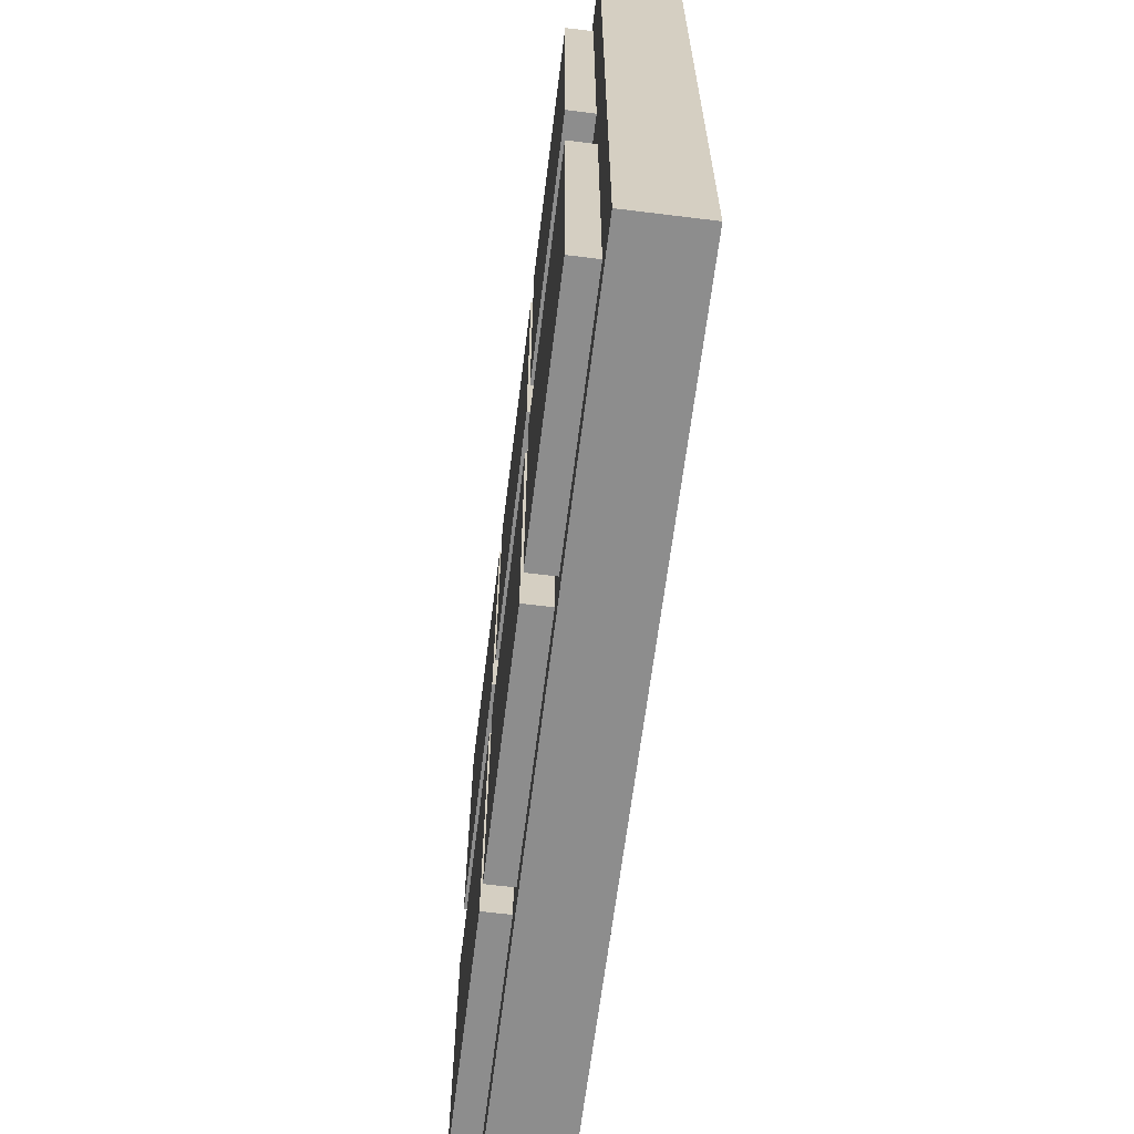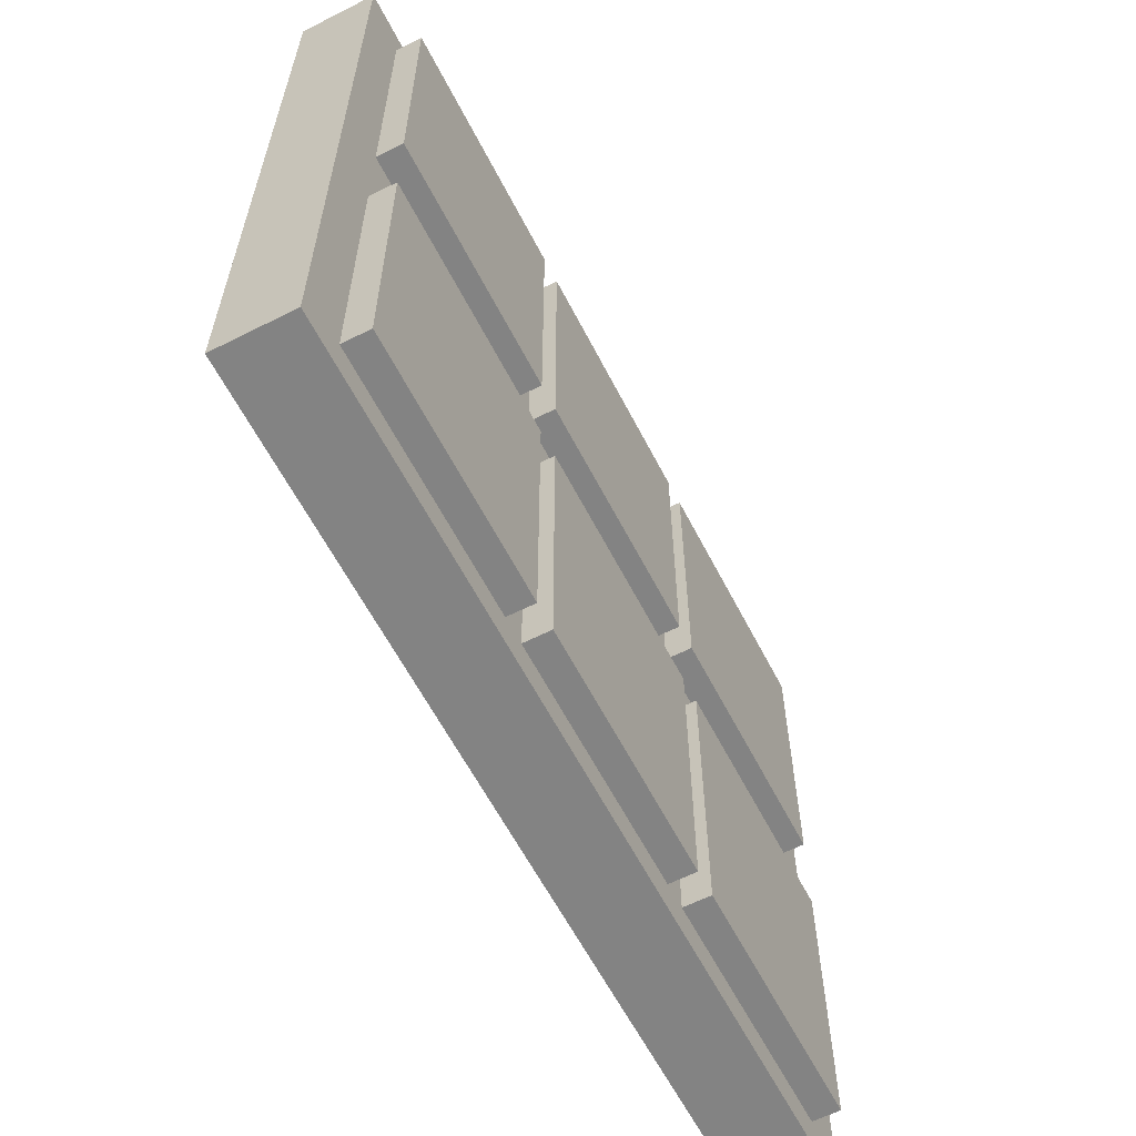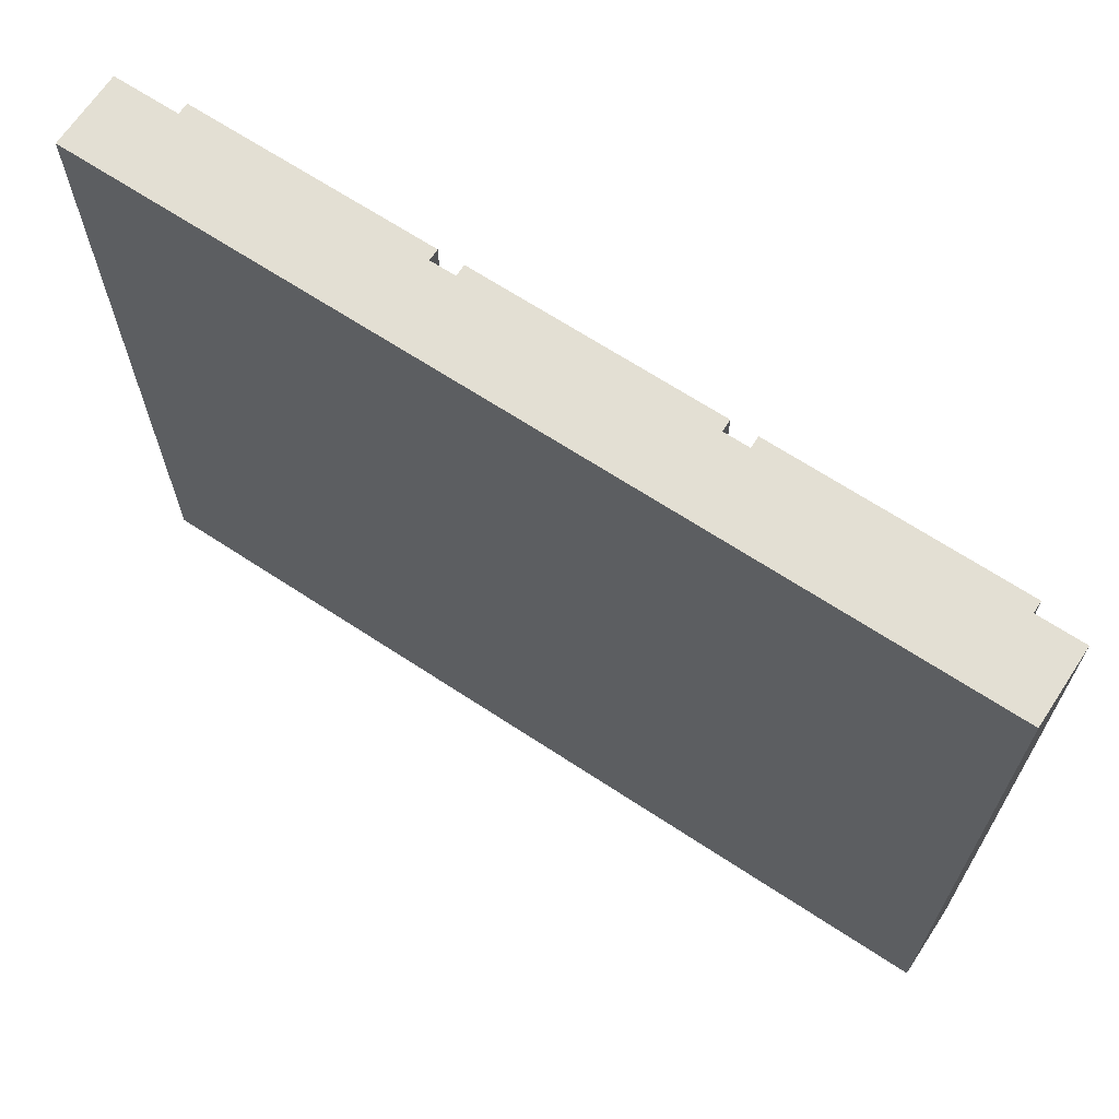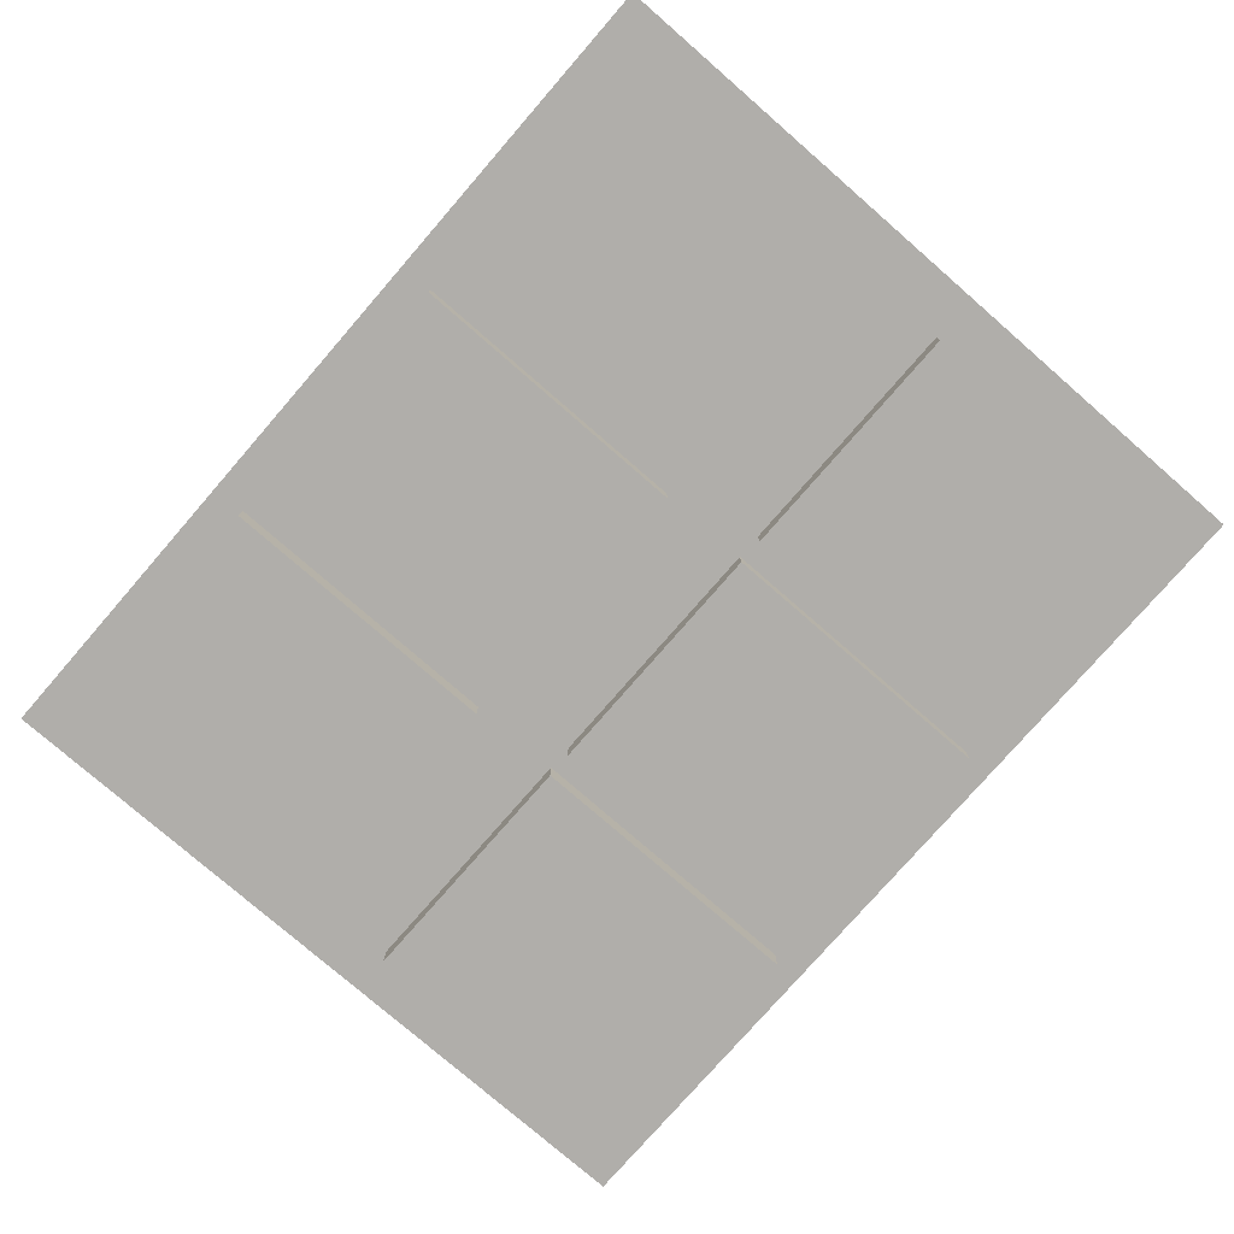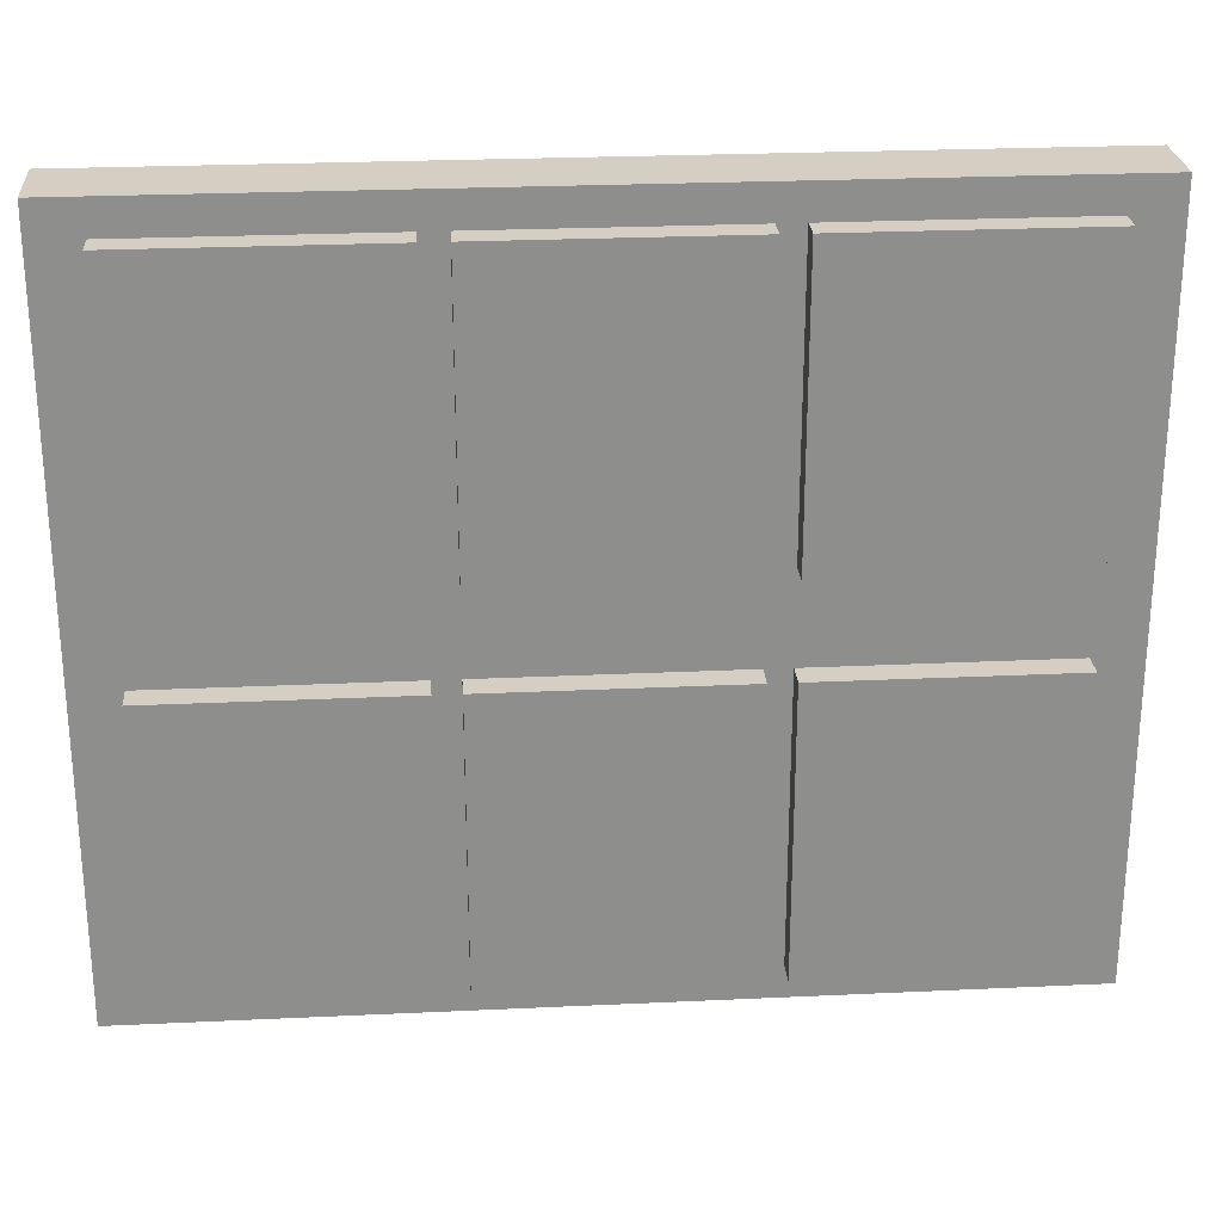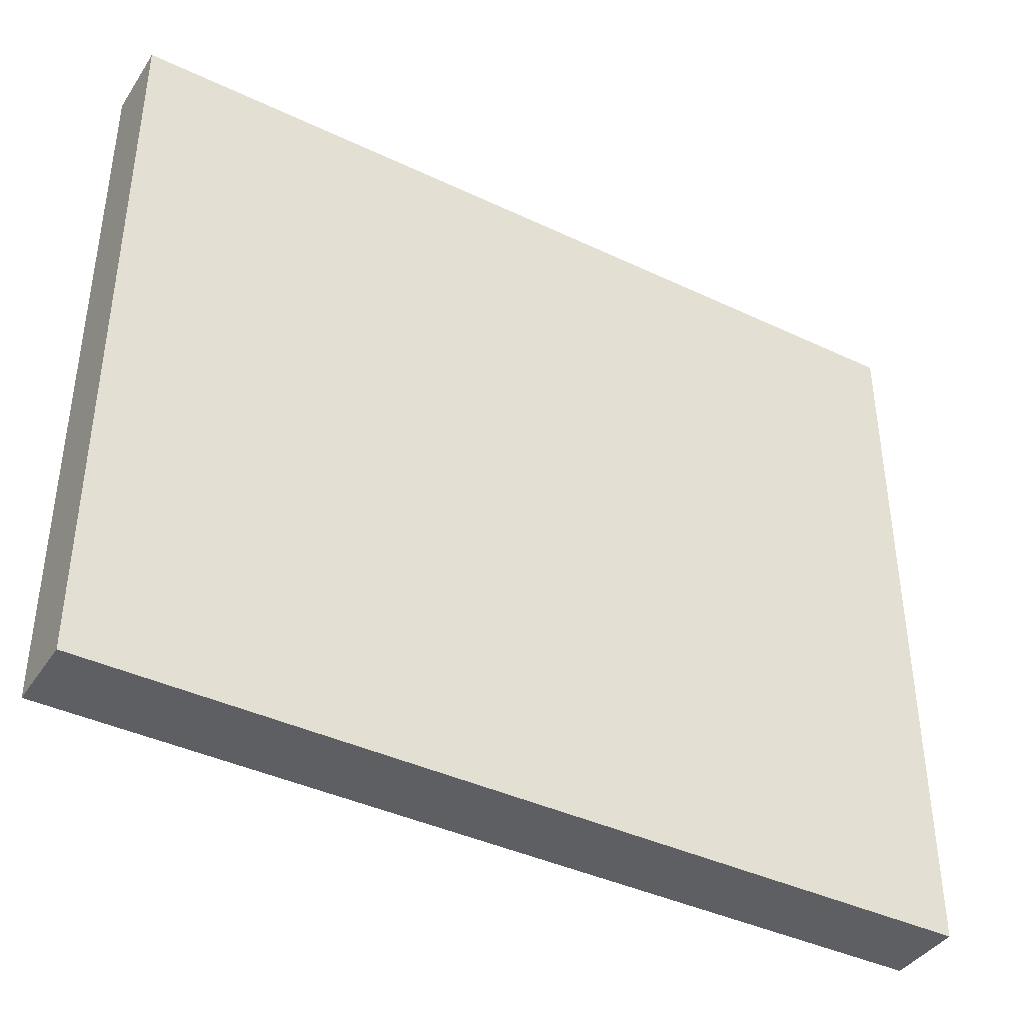
<metadata>
{"format":"obj","ext":"obj","renderer":"f3d","projection":"perspective","resolution":1024,"background":"white","views":[{"elev":-64.6,"azim":-97.1,"up":"+Y"},{"elev":-61.0,"azim":117.2,"up":"+Y"},{"elev":67.0,"azim":33.4,"up":"+Y"},{"elev":-77.8,"azim":-131.0,"up":"+Z"},{"elev":25.5,"azim":175.7,"up":"+Y"},{"elev":-40.2,"azim":-30.3,"up":"+Y"}]}
</metadata>
<code>
v 0.4674 -0.387 0.004191
v -0.4674 -0.387 0.004191
v 0.4674 0.387 0.004191
v -0.4674 0.387 0.004191
v 0.4674 0.387 0.08377
v -0.4674 0.387 0.08377
v 0.4674 -0.387 0.08377
v -0.4674 -0.387 0.08377
g palette_group1 palette_palette_group3 palette_palette_pCube8 palette_polySurface9 polySurface1 palette_polySurface1
f 1 2 4 3
f 3 4 6 5
f 5 6 8 7
f 7 8 2 1
f 2 8 6 4
f 7 1 3 5
v 0.4171 0.04809 -0.02384
v 0.157 0.04809 -0.02384
v 0.4171 0.352 -0.02384
v 0.157 0.352 -0.02384
v 0.4171 0.352 0.004191
v 0.157 0.352 0.004191
v 0.4171 0.04809 0.004191
v 0.157 0.04809 0.004191
g palette_group1 palette_palette_group4 palette_palette_pCube11 palette_polySurface2 palette_polySurface1 polySurface2
f 9 10 12 11
f 11 12 14 13
f 15 16 10 9
f 10 16 14 12
f 15 9 11 13
v 0.1301 0.04809 -0.02384
v -0.1301 0.04809 -0.02384
v 0.1301 0.352 -0.02384
v -0.1301 0.352 -0.02384
v 0.1301 0.352 0.004191
v -0.1301 0.352 0.004191
v 0.1301 0.04809 0.004191
v -0.1301 0.04809 0.004191
g palette_group1 palette_palette_group4 palette_palette_pCube10 palette_polySurface3 palette_polySurface1 polySurface3
f 17 18 20 19
f 19 20 22 21
f 23 24 18 17
f 18 24 22 20
f 23 17 19 21
v -0.157 0.04809 -0.02384
v -0.4171 0.04809 -0.02384
v -0.157 0.352 -0.02384
v -0.4171 0.352 -0.02384
v -0.157 0.352 0.004191
v -0.4171 0.352 0.004191
v -0.157 0.04809 0.004191
v -0.4171 0.04809 0.004191
g palette_group1 palette_palette_group4 palette_palette_pCube9 palette_polySurface4 palette_polySurface1 polySurface4
f 25 26 28 27
f 27 28 30 29
f 31 32 26 25
f 26 32 30 28
f 31 25 27 29
v 0.4171 -0.352 -0.02384
v 0.157 -0.352 -0.02384
v 0.4171 -0.04809 -0.02384
v 0.157 -0.04809 -0.02384
v 0.4171 -0.04809 0.004191
v 0.157 -0.04809 0.004191
v 0.4171 -0.352 0.004191
v 0.157 -0.352 0.004191
g palette_group1 palette_palette_group4 palette_palette_pCube12 palette_polySurface8 palette_polySurface1 polySurface7
f 33 34 36 35
f 35 36 38 37
f 39 40 34 33
f 34 40 38 36
f 39 33 35 37
v 0.1301 -0.352 -0.02384
v -0.1301 -0.352 -0.02384
v 0.1301 -0.04809 -0.02384
v -0.1301 -0.04809 -0.02384
v 0.1301 -0.04809 0.004191
v -0.1301 -0.04809 0.004191
v 0.1301 -0.352 0.004191
v -0.1301 -0.352 0.004191
g palette_group1 palette_palette_group4 palette_palette_pCube13 palette_polySurface6 palette_polySurface1 polySurface6
f 41 42 44 43
f 43 44 46 45
f 47 48 42 41
f 42 48 46 44
f 47 41 43 45
v -0.157 -0.352 -0.02384
v -0.4171 -0.352 -0.02384
v -0.157 -0.04809 -0.02384
v -0.4171 -0.04809 -0.02384
v -0.157 -0.04809 0.004191
v -0.4171 -0.04809 0.004191
v -0.157 -0.352 0.004191
v -0.4171 -0.352 0.004191
g palette_group1 palette_palette_group4 palette_palette_pCube14 palette_polySurface5 palette_polySurface1 polySurface5
f 49 50 52 51
f 51 52 54 53
f 55 56 50 49
f 50 56 54 52
f 55 49 51 53

</code>
